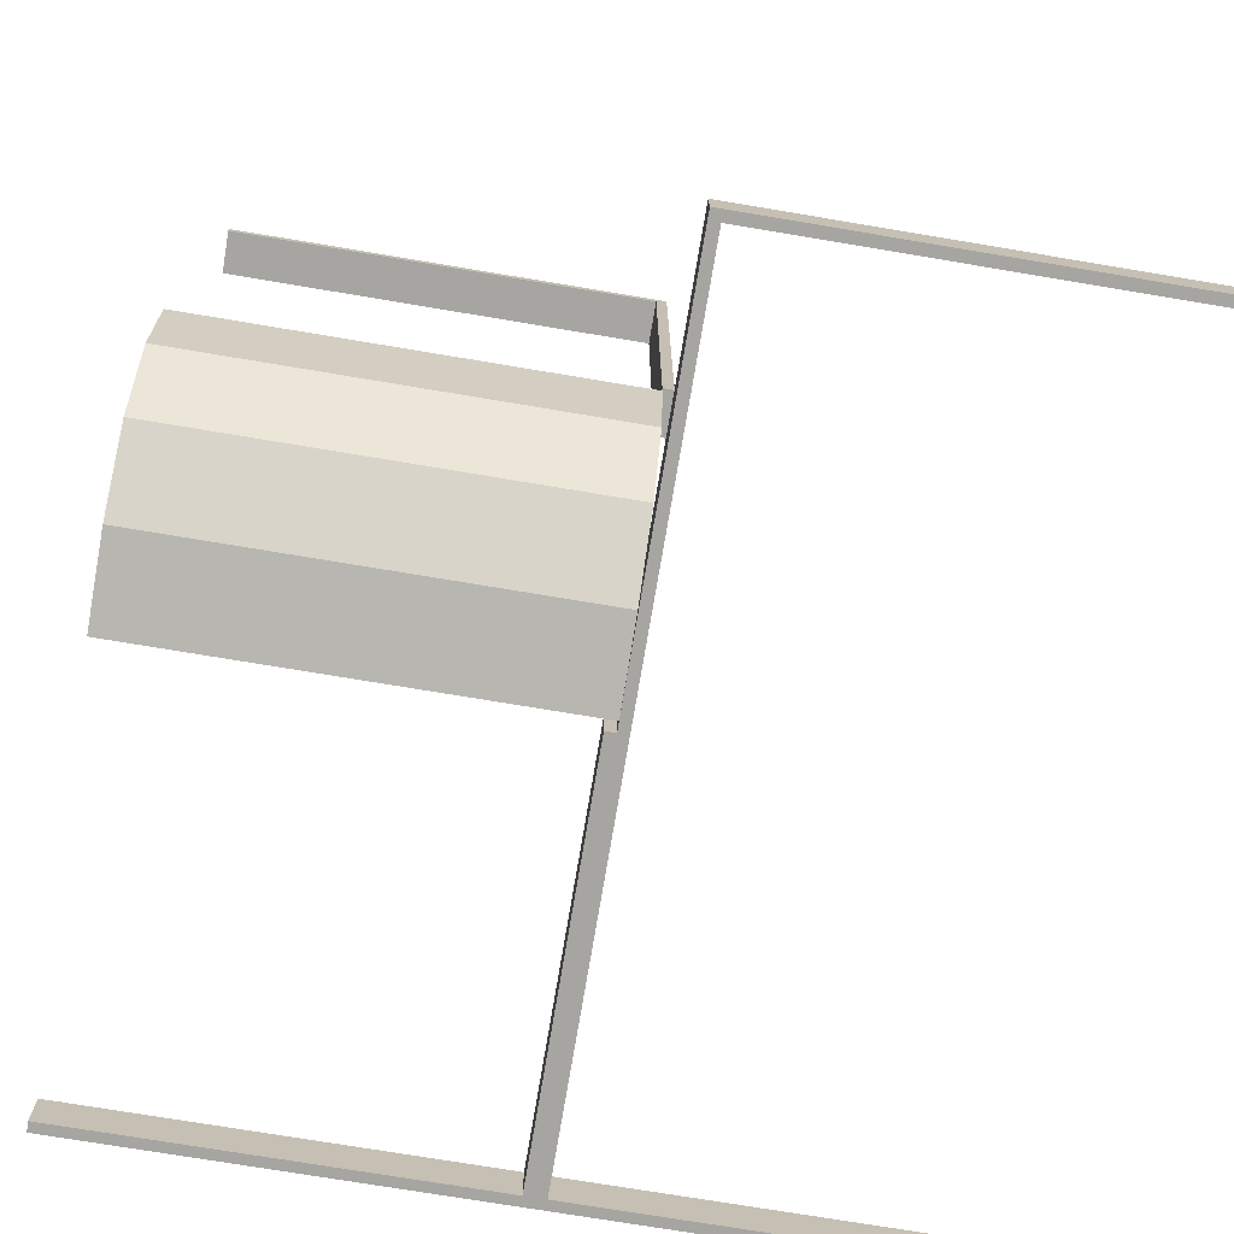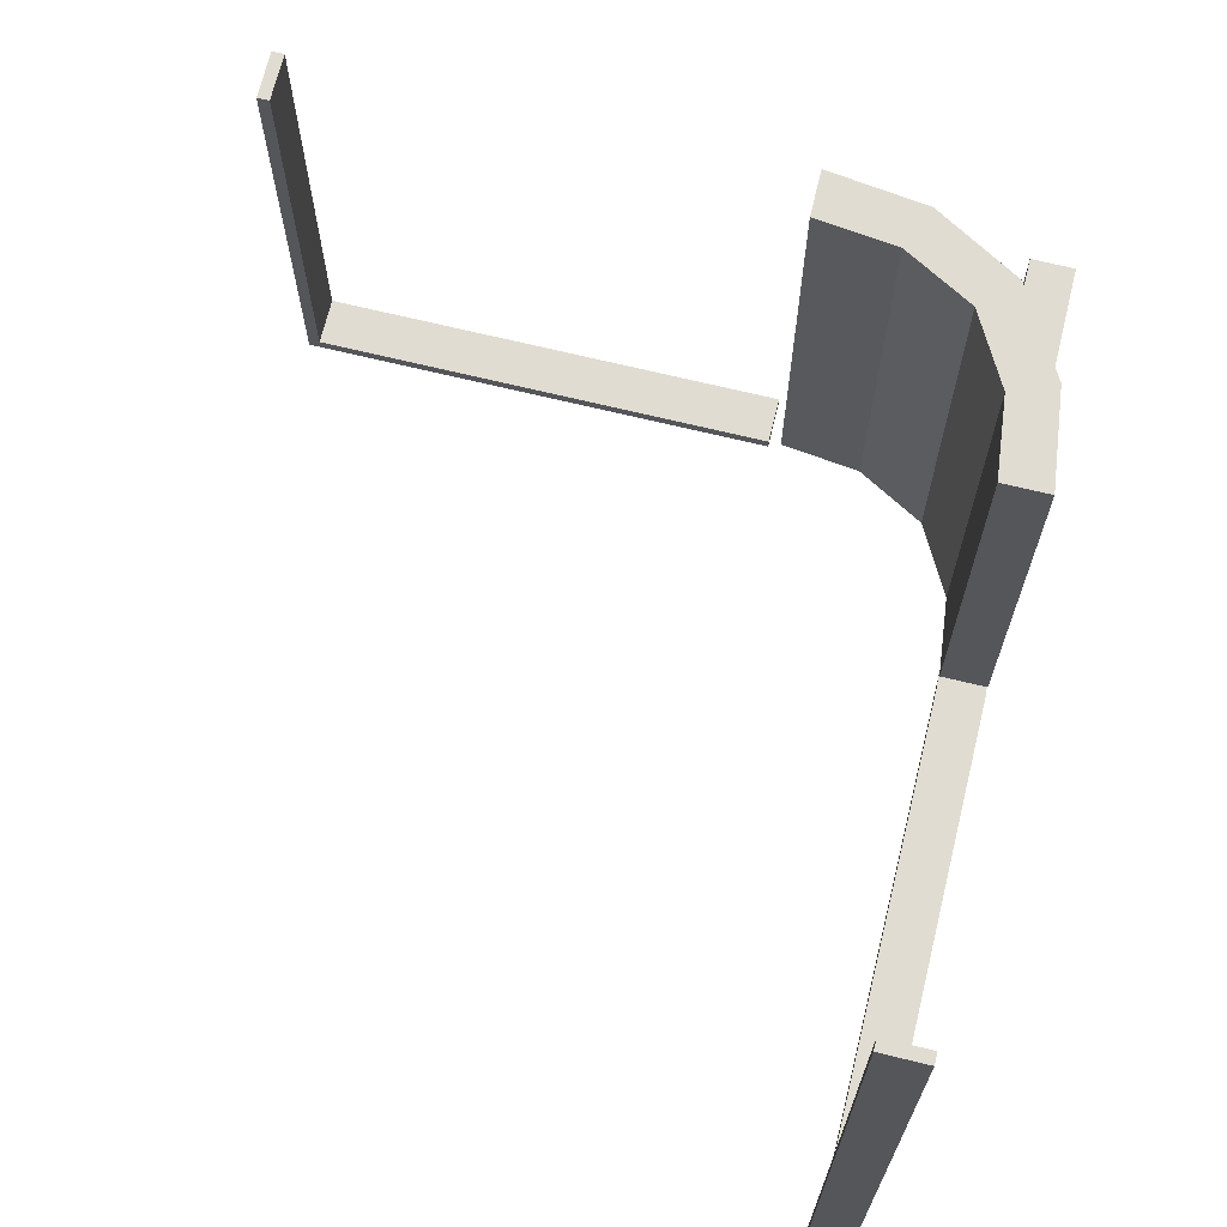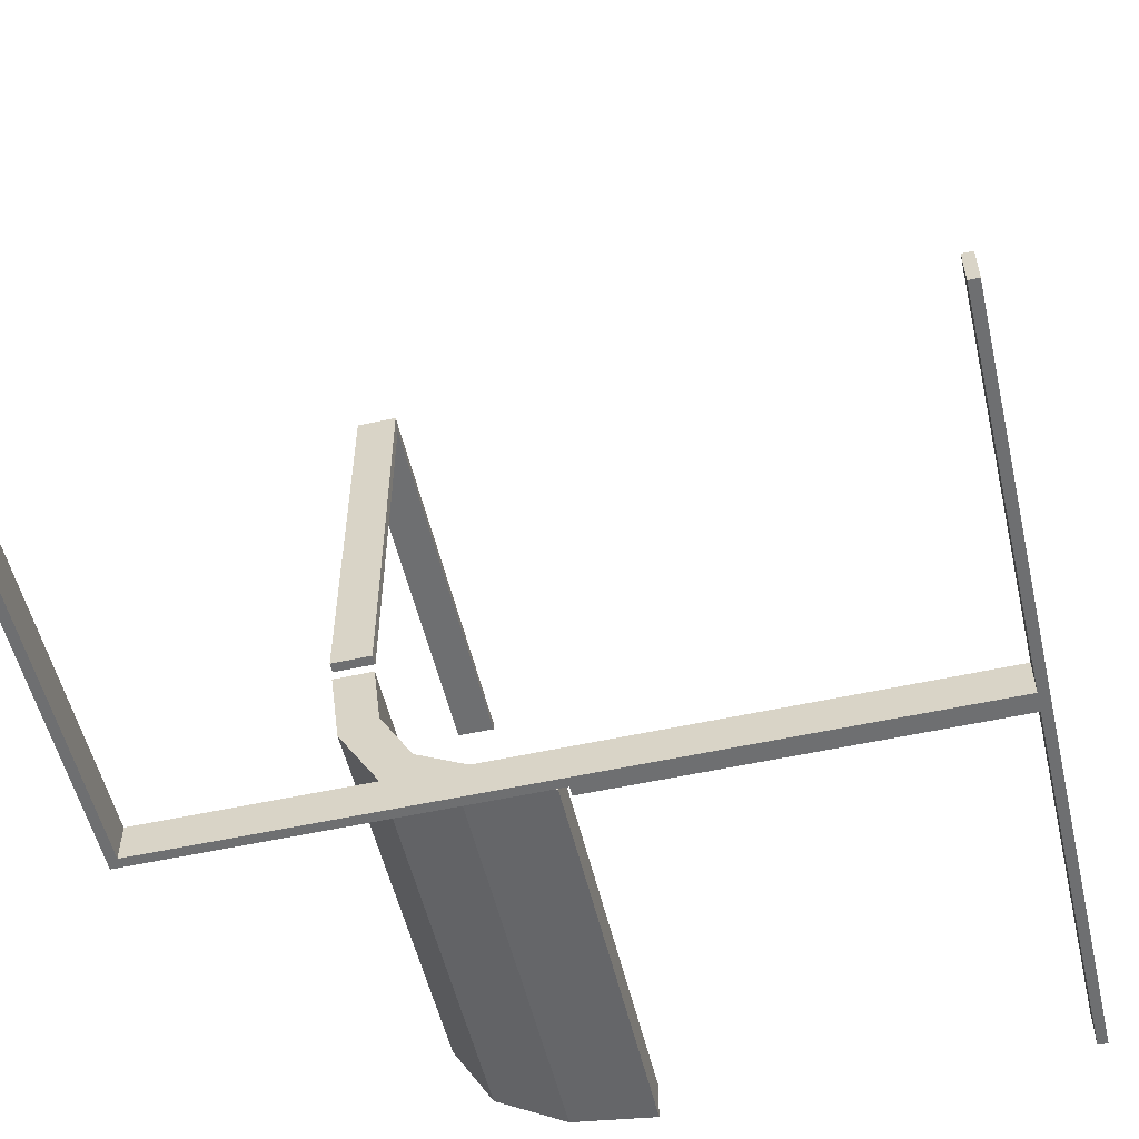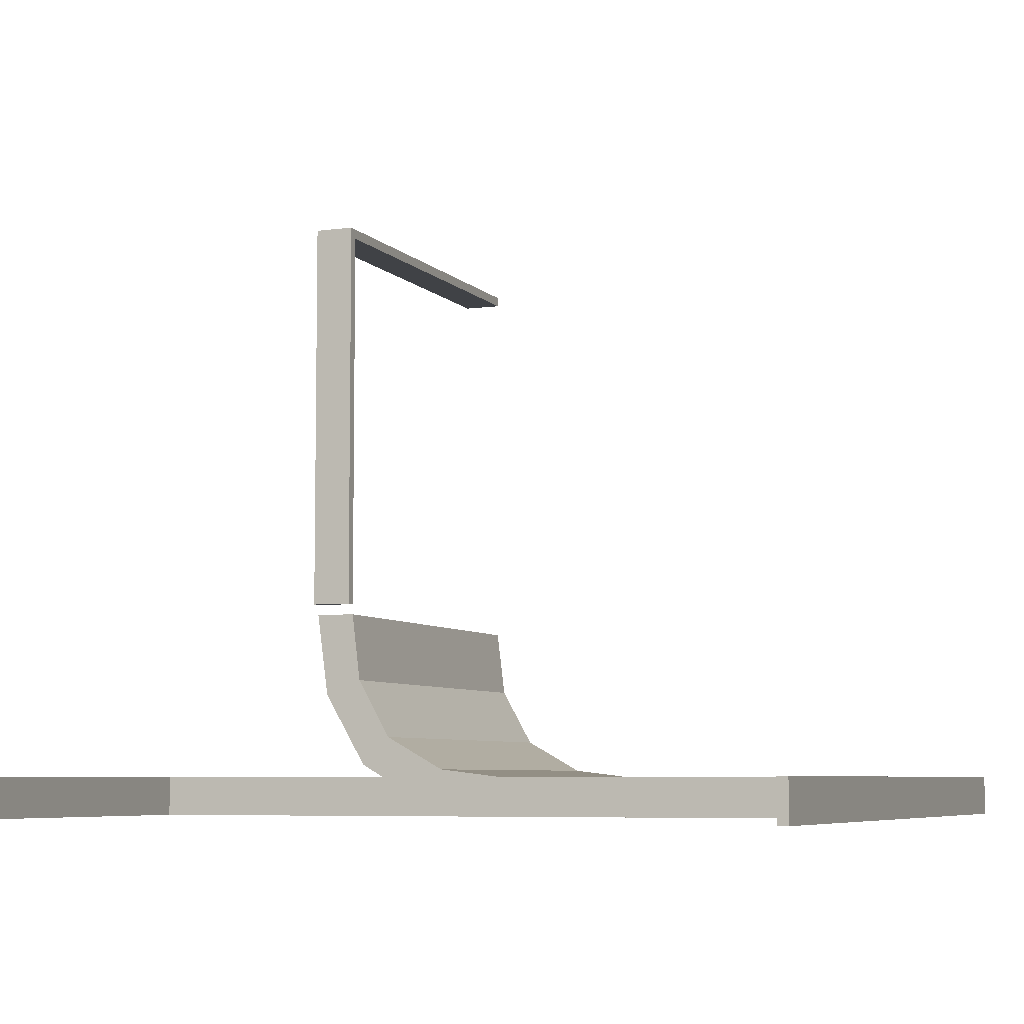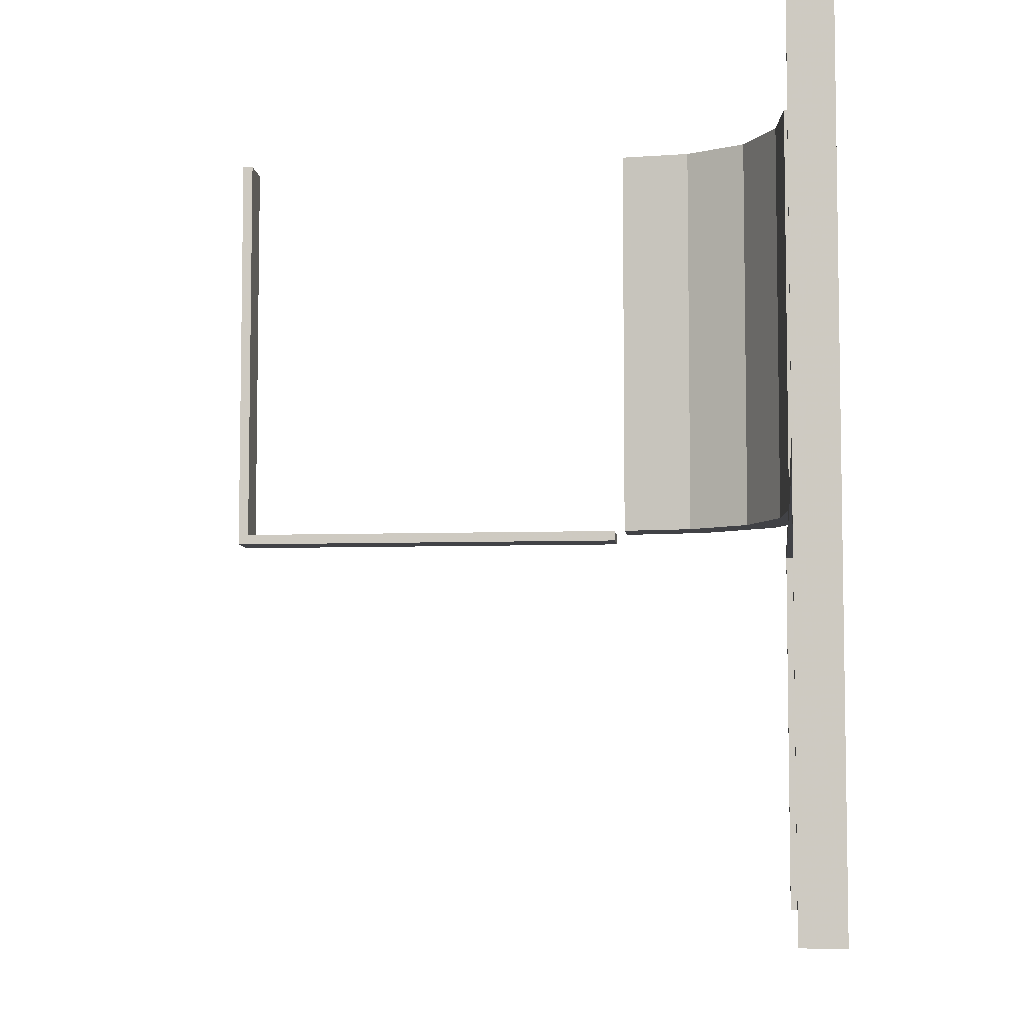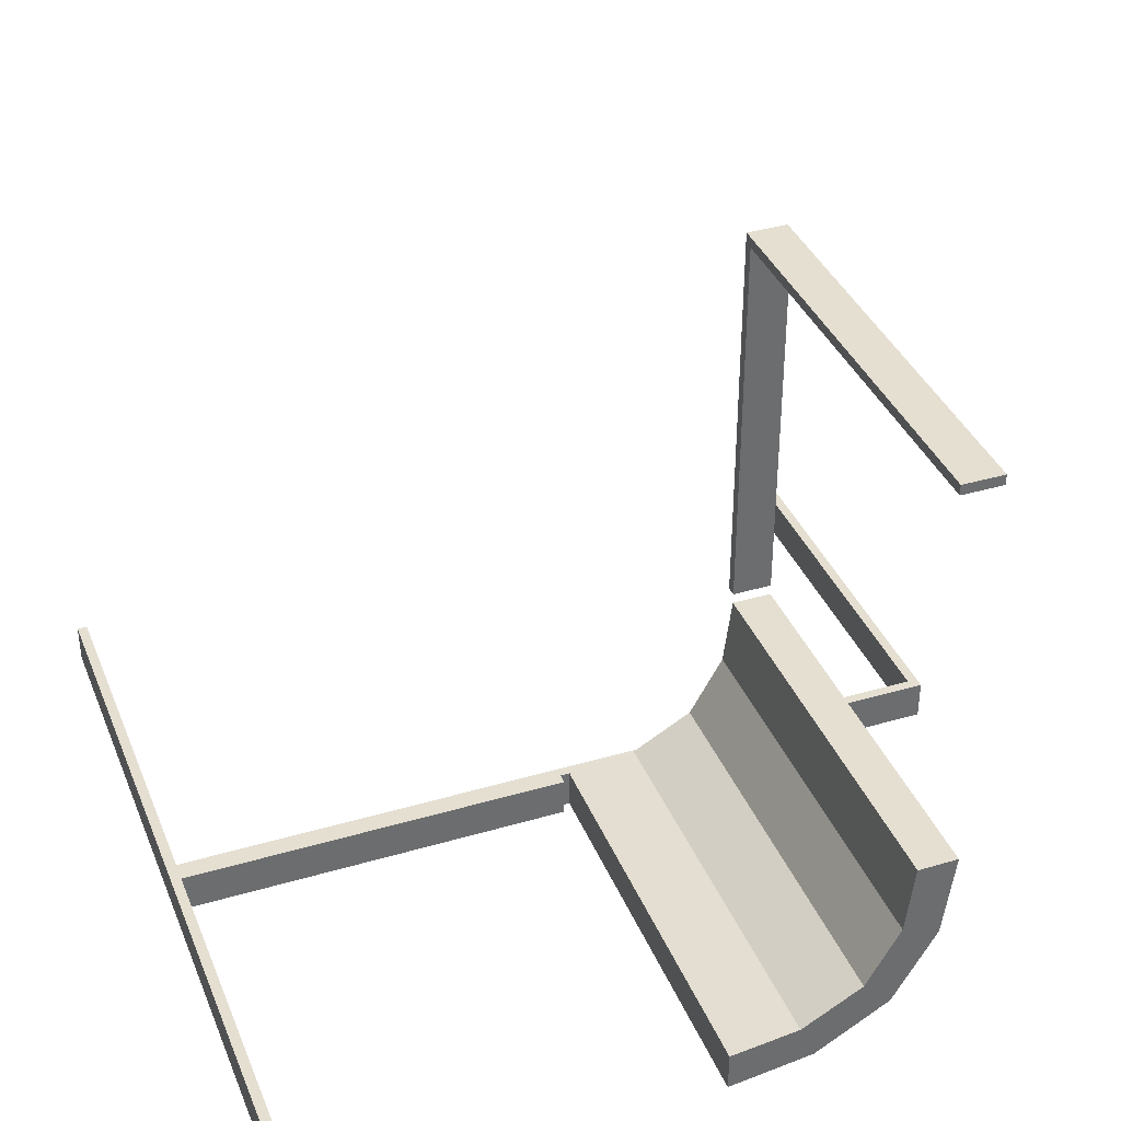
<metadata>
{"format":"obj","ext":"obj","renderer":"f3d","projection":"perspective","resolution":1024,"background":"white","views":[{"elev":-73.7,"azim":80.5,"up":"+Y"},{"elev":69.3,"azim":-76.3,"up":"+Z"},{"elev":-54.5,"azim":-166.8,"up":"+Y"},{"elev":-6.3,"azim":-158.0,"up":"+Y"},{"elev":-6.7,"azim":-84.2,"up":"+Z"},{"elev":37.3,"azim":-20.6,"up":"+Y"}]}
</metadata>
<code>
v 0 -0.275 0
v 0 -0.275 -0.0125
v 0 -0.275 0.0125
v 0 -0.225 0
v 0 -0.225 -0.0125
v 0 -0.225 0.0125
v 0.2145 -0.09953 0
v 0.2145 -0.09953 0.5
v 0.1174 -0.2617 0
v 0.1174 -0.2617 0.5
v 0.1729 -0.1737 0
v 0.1729 -0.1737 0.25
v 0.1729 -0.1737 0.5
v -0.4875 -0.275 0
v -0.4875 -0.275 -0.5
v -0.4875 -0.275 0.5
v -0.4875 -0.225 0
v -0.4875 -0.225 -0.5
v -0.4875 -0.225 0.5
v 0.01215 -0.2757 0
v 0.01215 -0.2757 0.5
v 0.01215 -0.2257 0
v 0.01215 -0.2257 0.5
v 0.09804 -0.2154 0
v 0.09804 -0.2154 0.5
v -0.5 -0.275 0
v -0.5 -0.275 -0.0125
v -0.5 -0.275 -0.5
v -0.5 -0.275 0.5
v -0.5 -0.275 0.0125
v -0.5 -0.225 0
v -0.5 -0.225 -0.0125
v -0.5 -0.225 -0.5
v -0.5 -0.225 0.5
v -0.5 -0.225 0.0125
v 0.5 -0.275 0
v 0.5 -0.275 -0.0125
v 0.5 -0.275 -0.5
v 0.5 -0.225 0
v 0.5 -0.225 -0.0125
v 0.5 -0.225 -0.5
v 0.225 -0.01322 0
v 0.225 -0.01322 0.5
v 0.225 0 0
v 0.225 0 -0.0125
v 0.225 0.5 0
v 0.225 0.5 -0.0125
v 0.225 0.5 0.5
v 0.225 0.4875 0
v 0.225 0.4875 0.5
v 0.4875 -0.275 0
v 0.4875 -0.275 -0.5
v 0.4875 -0.225 0
v 0.4875 -0.225 -0.5
v 0.2082 -0.209 0
v 0.2082 -0.209 0.25
v 0.2082 -0.209 0.5
v 0.275 -0.01322 0
v 0.275 -0.01322 0.5
v 0.275 0 0
v 0.275 0 -0.0125
v 0.275 0.5 0
v 0.275 0.5 -0.0125
v 0.275 0.5 0.5
v 0.275 0.4875 0
v 0.275 0.4875 0.5
v 0.261 -0.1182 0
v 0.261 -0.1182 0.5
f 32 27 26
f 1 26 27
f 4 31 26
f 5 32 31
f 2 27 32
f 5 4 1
f 32 26 31
f 1 27 2
f 4 26 1
f 5 31 4
f 2 32 5
f 5 1 2
f 31 26 14
f 15 14 26
f 18 17 14
f 33 31 17
f 28 26 31
f 33 18 15
f 31 14 17
f 15 26 28
f 18 14 15
f 33 17 18
f 28 31 33
f 33 15 28
f 35 30 26
f 1 26 30
f 4 31 26
f 6 35 31
f 3 30 35
f 6 4 1
f 35 26 31
f 1 30 3
f 4 26 1
f 6 31 4
f 3 35 6
f 6 1 3
f 31 26 14
f 16 14 26
f 19 17 14
f 34 31 17
f 29 26 31
f 34 19 16
f 31 14 17
f 16 26 29
f 19 14 16
f 34 17 19
f 29 31 34
f 34 16 29
f 25 10 21
f 21 23 25
f 10 25 13
f 13 57 10
f 13 8 68
f 43 59 8
f 68 8 59
f 57 13 68
f 10 57 56
f 9 56 55
f 21 10 9
f 56 9 10
f 58 67 68
f 68 67 56
f 56 67 55
f 57 68 56
f 42 58 59
f 8 13 12
f 7 12 11
f 43 8 7
f 12 7 8
f 22 24 25
f 25 24 12
f 12 24 11
f 13 25 12
f 20 22 23
f 24 20 9
f 20 24 22
f 9 11 24
f 11 9 55
f 11 67 7
f 42 7 58
f 67 58 7
f 55 67 11
f 21 9 20
f 58 68 59
f 42 59 43
f 43 7 42
f 22 25 23
f 20 23 21
f 40 37 36
f 1 36 37
f 4 39 36
f 5 40 39
f 2 37 40
f 5 4 1
f 40 36 39
f 1 37 2
f 4 36 1
f 5 39 4
f 2 40 5
f 5 1 2
f 39 36 51
f 52 51 36
f 54 53 51
f 41 39 53
f 38 36 39
f 41 54 52
f 39 51 53
f 52 36 38
f 54 51 52
f 41 53 54
f 38 39 41
f 41 52 38
f 62 46 48
f 50 66 64
f 49 50 48
f 65 49 46
f 66 65 62
f 65 66 50
f 62 48 64
f 50 64 48
f 49 48 46
f 65 46 62
f 66 62 64
f 65 50 49
f 47 63 61
f 60 44 45
f 62 60 61
f 46 62 63
f 44 46 47
f 46 44 60
f 47 61 45
f 60 45 61
f 62 61 63
f 46 63 47
f 44 47 45
f 46 60 62

</code>
